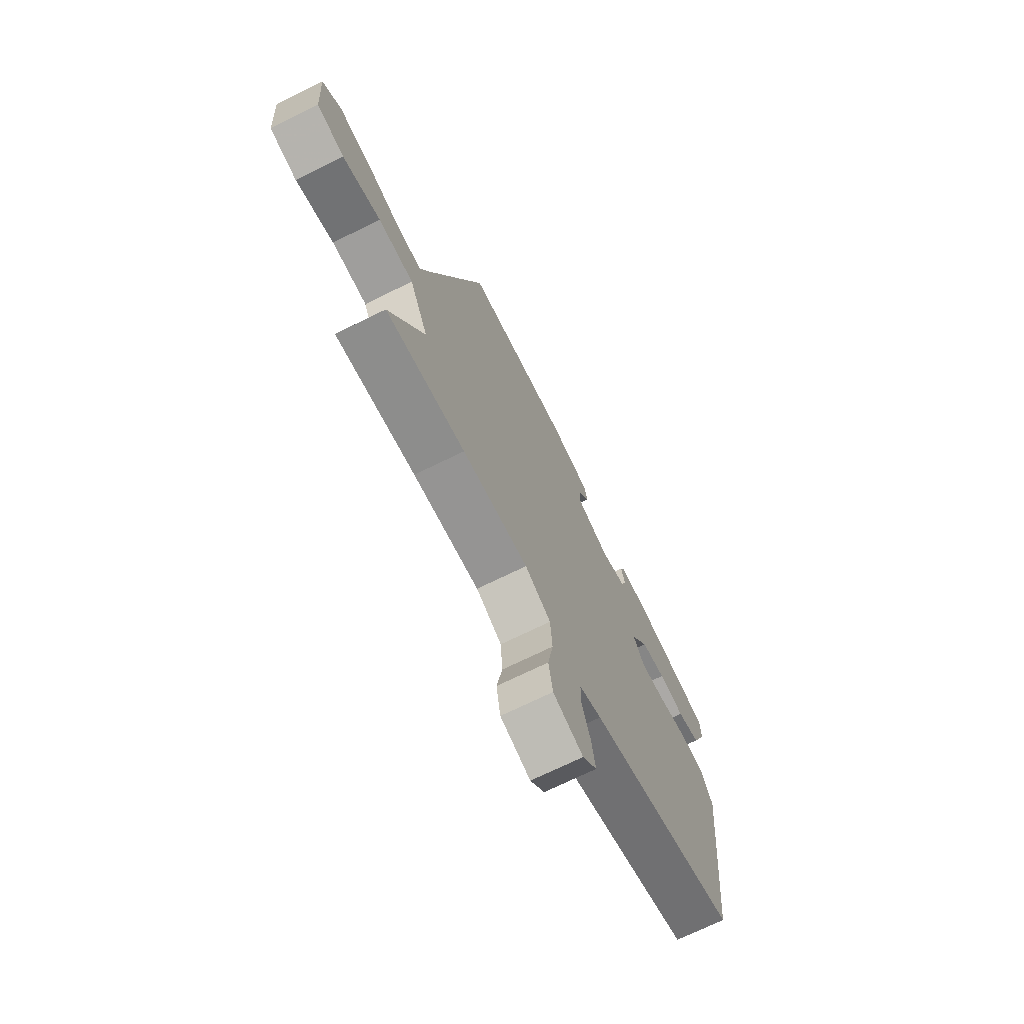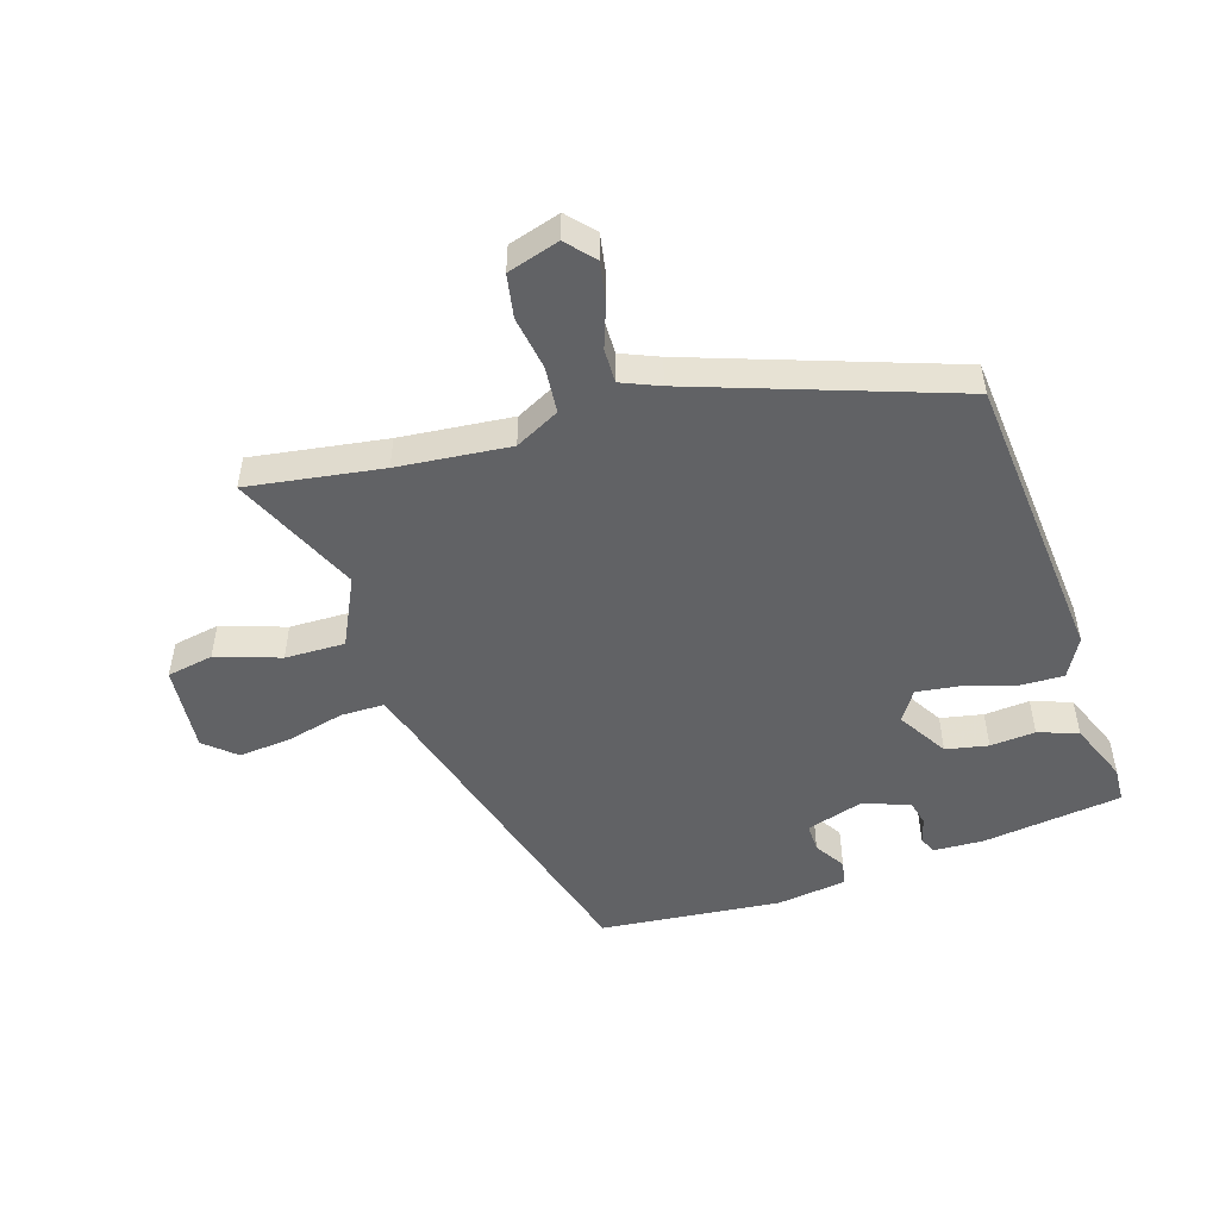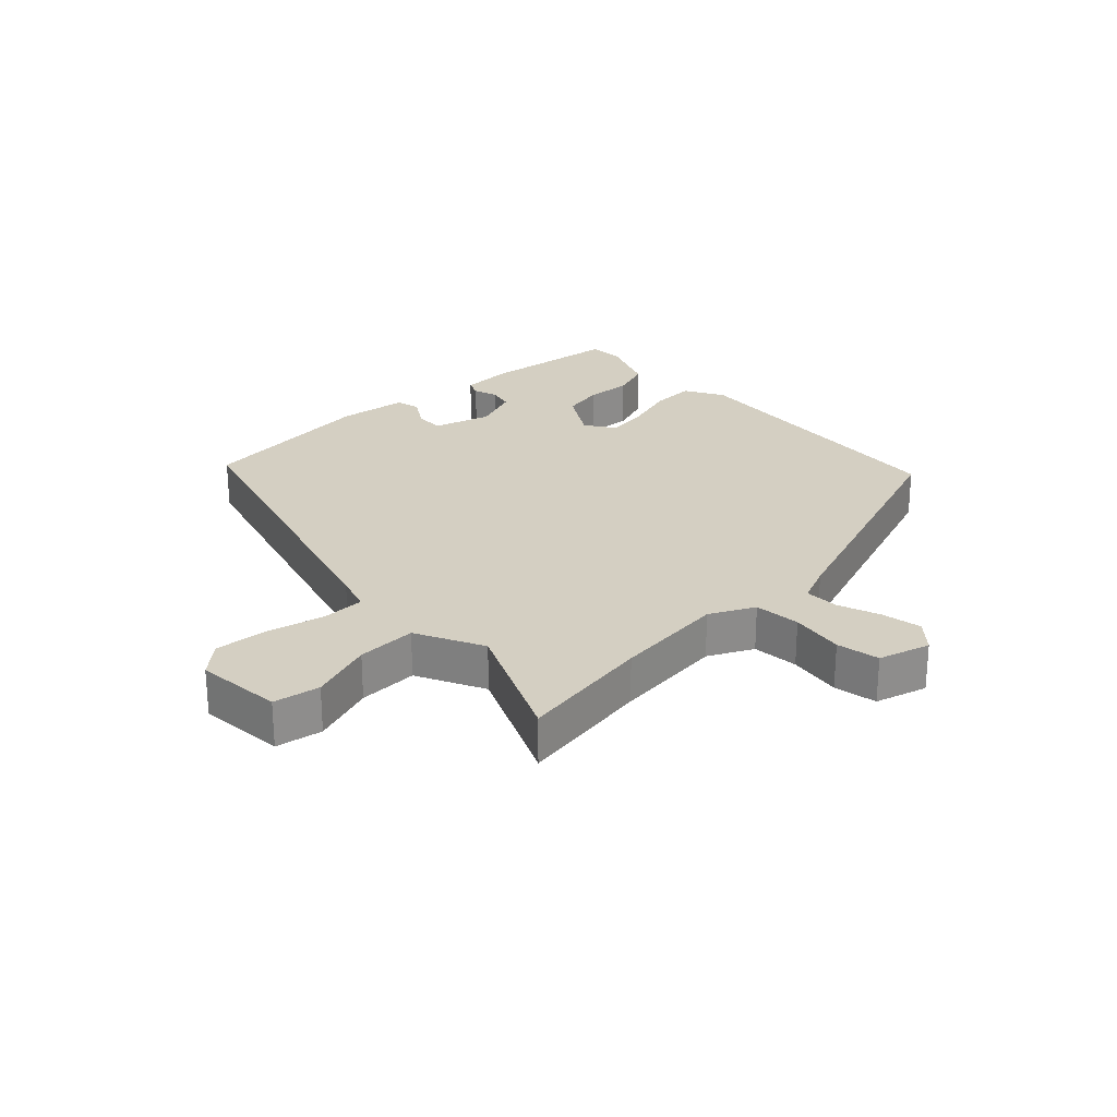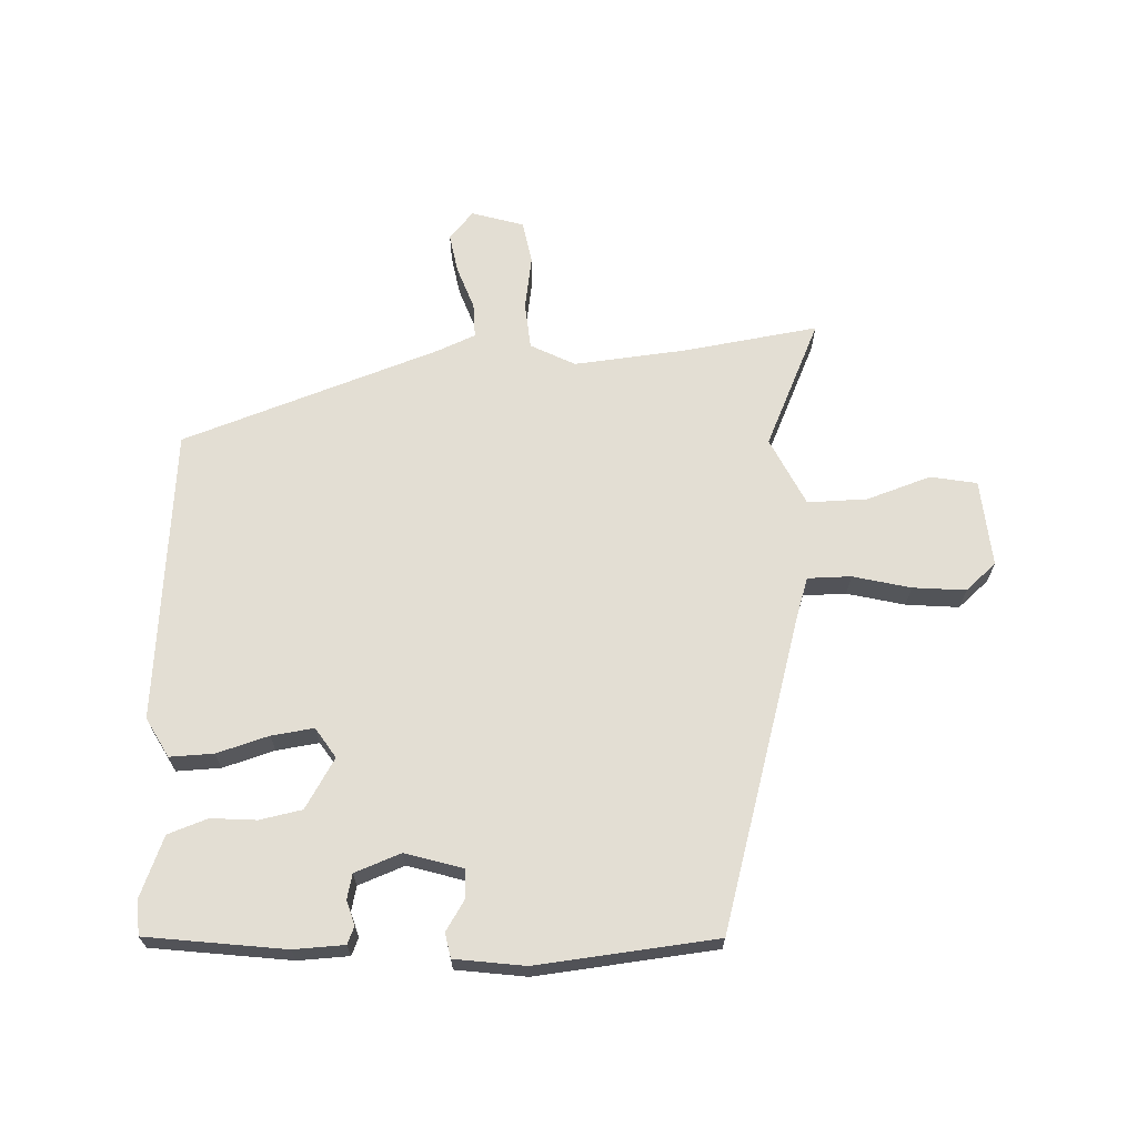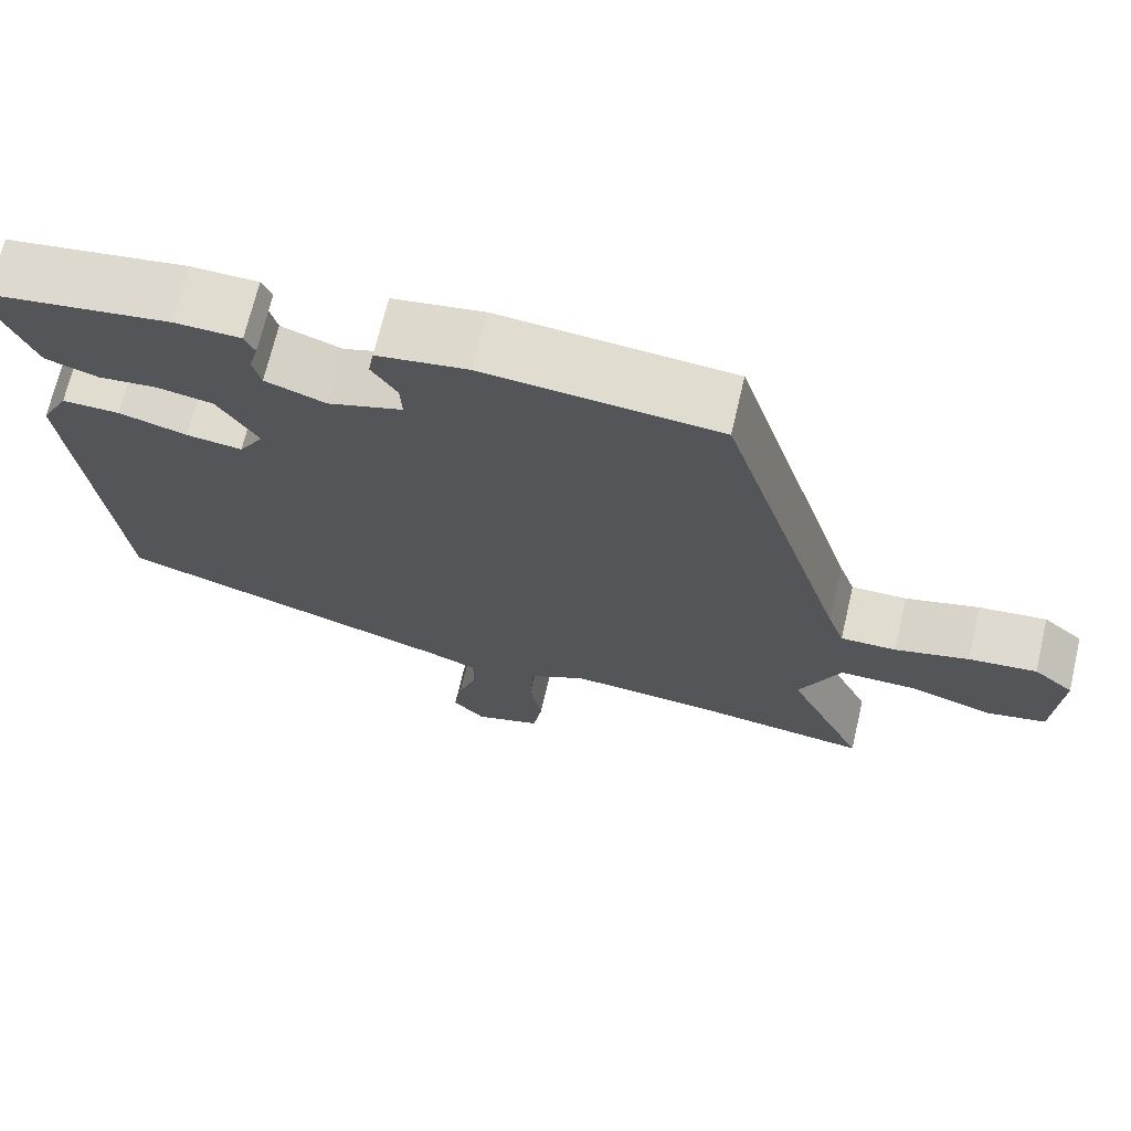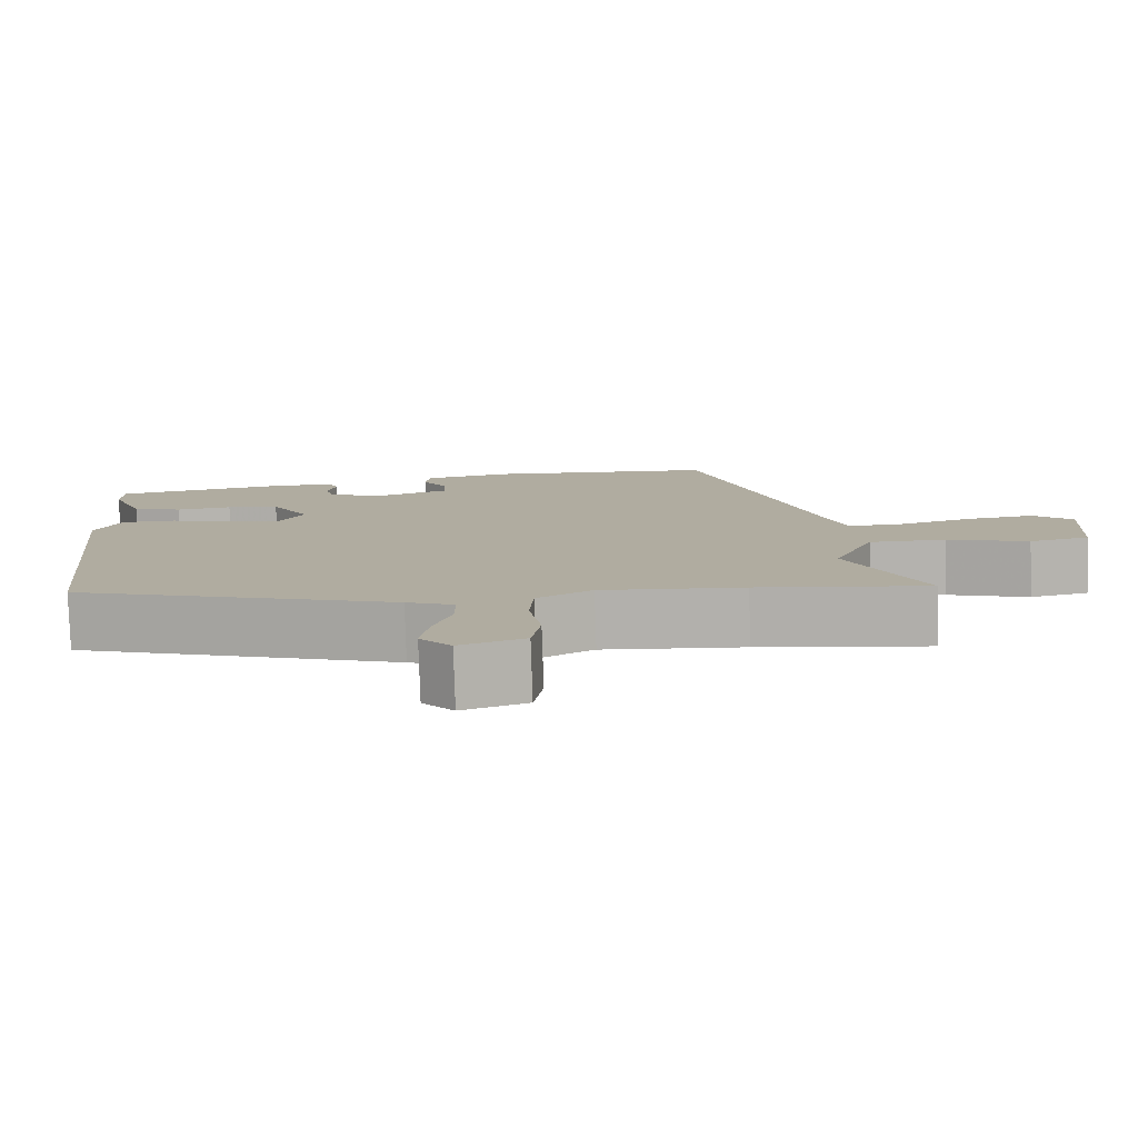
<metadata>
{"format":"obj","ext":"obj","renderer":"f3d","projection":"perspective","resolution":1024,"background":"white","views":[{"elev":-71.0,"azim":116.2,"up":"+Z"},{"elev":-50.6,"azim":-163.5,"up":"+Y"},{"elev":25.8,"azim":134.9,"up":"+Y"},{"elev":67.2,"azim":-3.4,"up":"+Y"},{"elev":69.4,"azim":13.2,"up":"+Z"},{"elev":-79.8,"azim":1.9,"up":"+Z"}]}
</metadata>
<code>
v 0.56 0.07 -0.508
v 0.348 0.07 -0.48
v 0.171 0.07 -0.466
v 0.102 0.07 -0.503
v 0.097 0.07 -0.576
v 0.112 0.07 -0.66
v 0.101 0.07 -0.728
v 0.02 0.07 -0.754
v -0.019 0.07 -0.712
v -0.009 0.07 -0.649
v 0.014 0.07 -0.581
v 0.014 0.07 -0.527
v -0.046 0.07 -0.503
v -0.454 0.07 -0.369
v -0.503 0.07 0.091
v -0.47 0.07 0.153
v -0.401 0.07 0.152
v -0.319 0.07 0.129
v -0.252 0.07 0.121
v -0.222 0.07 0.169
v -0.271 0.07 0.246
v -0.338 0.07 0.258
v -0.409 0.07 0.251
v -0.472 0.07 0.272
v -0.512 0.07 0.366
v -0.51 0.07 0.421
v -0.292 0.07 0.453
v -0.212 0.07 0.451
v -0.2 0.07 0.424
v -0.211 0.07 0.385
v -0.201 0.07 0.346
v -0.128 0.07 0.32
v -0.038 0.07 0.349
v -0.04 0.07 0.394
v -0.071 0.07 0.441
v -0.064 0.07 0.48
v 0.046 0.07 0.497
v 0.33 0.07 0.473
v 0.483 0.07 -0.019
v 0.503 0.07 -0.076
v 0.571 0.07 -0.075
v 0.661 0.07 -0.051
v 0.744 0.07 -0.042
v 0.793 0.07 -0.083
v 0.784 0.07 -0.22
v 0.711 0.07 -0.235
v 0.61 0.07 -0.203
v 0.516 0.07 -0.203
v 0.466 0.07 -0.311
v 0.56 0 -0.508
v 0.348 0 -0.48
v 0.171 0 -0.466
v 0.102 0 -0.503
v 0.097 0 -0.576
v 0.112 0 -0.66
v 0.101 0 -0.728
v 0.02 0 -0.754
v -0.019 0 -0.712
v -0.009 0 -0.649
v 0.014 0 -0.581
v 0.014 0 -0.527
v -0.046 0 -0.503
v -0.454 0 -0.369
v -0.503 0 0.091
v -0.47 0 0.153
v -0.401 0 0.152
v -0.319 0 0.129
v -0.252 0 0.121
v -0.222 0 0.169
v -0.271 0 0.246
v -0.338 0 0.258
v -0.409 0 0.251
v -0.472 0 0.272
v -0.512 0 0.366
v -0.51 0 0.421
v -0.292 0 0.453
v -0.212 0 0.451
v -0.2 0 0.424
v -0.211 0 0.385
v -0.201 0 0.346
v -0.128 0 0.32
v -0.038 0 0.349
v -0.04 0 0.394
v -0.071 0 0.441
v -0.064 0 0.48
v 0.046 0 0.497
v 0.33 0 0.473
v 0.483 0 -0.019
v 0.503 0 -0.076
v 0.571 0 -0.075
v 0.661 0 -0.051
v 0.744 0 -0.042
v 0.793 0 -0.083
v 0.784 0 -0.22
v 0.711 0 -0.235
v 0.61 0 -0.203
v 0.516 0 -0.203
v 0.466 0 -0.311
f 45 46 47
f 44 45 47
f 43 44 47
f 42 43 47
f 41 42 47
f 40 41 47 48
f 39 40 48 49
f 38 39 49
f 37 38 49
f 36 37 49
f 35 36 49
f 34 35 49
f 28 29 30
f 27 28 30
f 26 27 30
f 25 26 30
f 24 25 30
f 23 24 30
f 22 23 30
f 21 22 30 31
f 20 21 31 32
f 16 17 18
f 15 16 18
f 14 15 18
f 13 14 18
f 12 13 18 19
f 9 10 11
f 8 9 11
f 7 8 11
f 6 7 11
f 5 6 11
f 4 5 11 12
f 12 19 20
f 4 12 20
f 3 4 20
f 49 1 2
f 34 49 2
f 33 34 2
f 20 32 33
f 3 20 33
f 2 3 33
f 96 95 94
f 96 94 93
f 96 93 92
f 96 92 91
f 96 91 90
f 97 96 90 89
f 98 97 89 88
f 98 88 87
f 98 87 86
f 98 86 85
f 98 85 84
f 98 84 83
f 79 78 77
f 79 77 76
f 79 76 75
f 79 75 74
f 79 74 73
f 79 73 72
f 79 72 71
f 80 79 71 70
f 81 80 70 69
f 67 66 65
f 67 65 64
f 67 64 63
f 67 63 62
f 68 67 62 61
f 60 59 58
f 60 58 57
f 60 57 56
f 60 56 55
f 60 55 54
f 61 60 54 53
f 69 68 61
f 69 61 53
f 69 53 52
f 51 50 98
f 51 98 83
f 51 83 82
f 82 81 69
f 82 69 52
f 82 52 51
f 1 50 51 2
f 2 51 52 3
f 3 52 53 4
f 4 53 54 5
f 5 54 55 6
f 6 55 56 7
f 7 56 57 8
f 8 57 58 9
f 9 58 59 10
f 10 59 60 11
f 11 60 61 12
f 12 61 62 13
f 13 62 63 14
f 14 63 64 15
f 15 64 65 16
f 16 65 66 17
f 17 66 67 18
f 18 67 68 19
f 19 68 69 20
f 20 69 70 21
f 21 70 71 22
f 22 71 72 23
f 23 72 73 24
f 24 73 74 25
f 25 74 75 26
f 26 75 76 27
f 27 76 77 28
f 28 77 78 29
f 29 78 79 30
f 30 79 80 31
f 31 80 81 32
f 32 81 82 33
f 33 82 83 34
f 34 83 84 35
f 35 84 85 36
f 36 85 86 37
f 37 86 87 38
f 38 87 88 39
f 39 88 89 40
f 40 89 90 41
f 41 90 91 42
f 42 91 92 43
f 43 92 93 44
f 44 93 94 45
f 45 94 95 46
f 46 95 96 47
f 47 96 97 48
f 48 97 98 49
f 49 98 50 1

</code>
